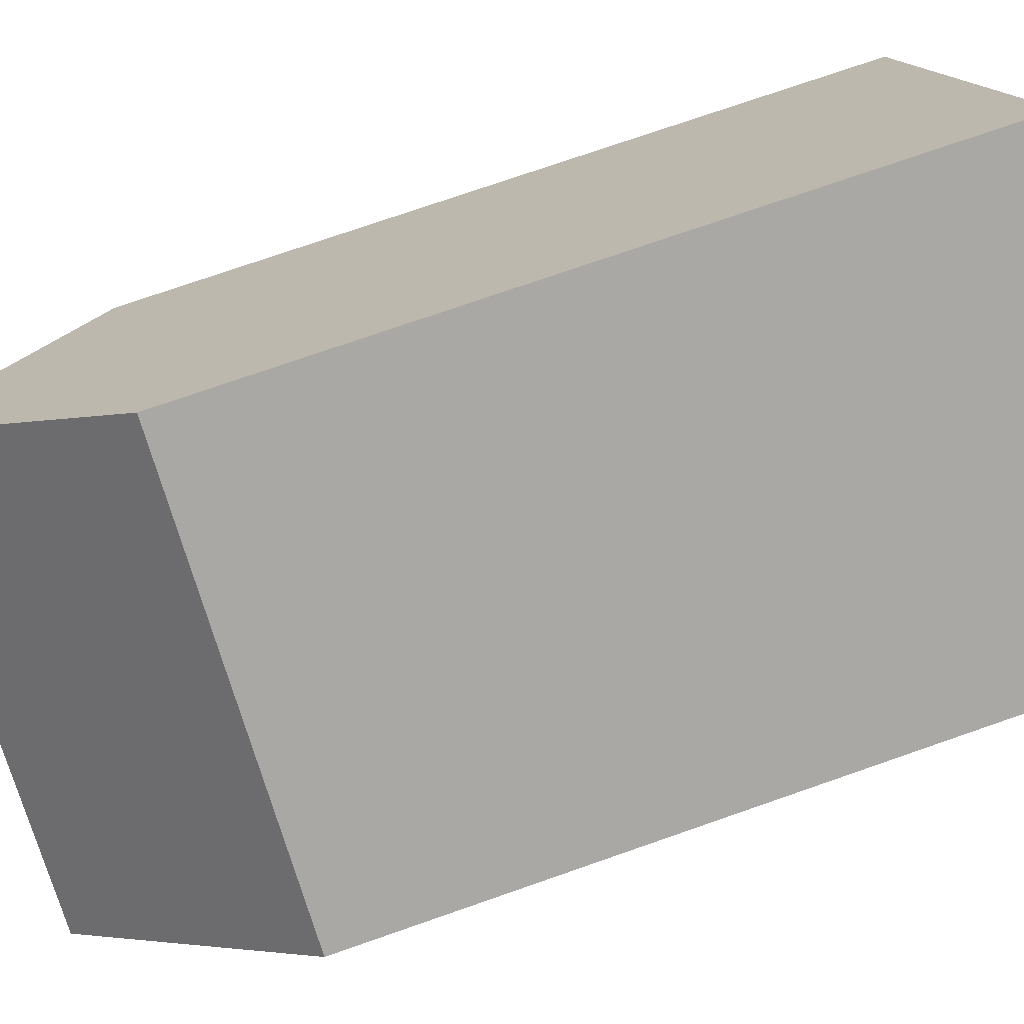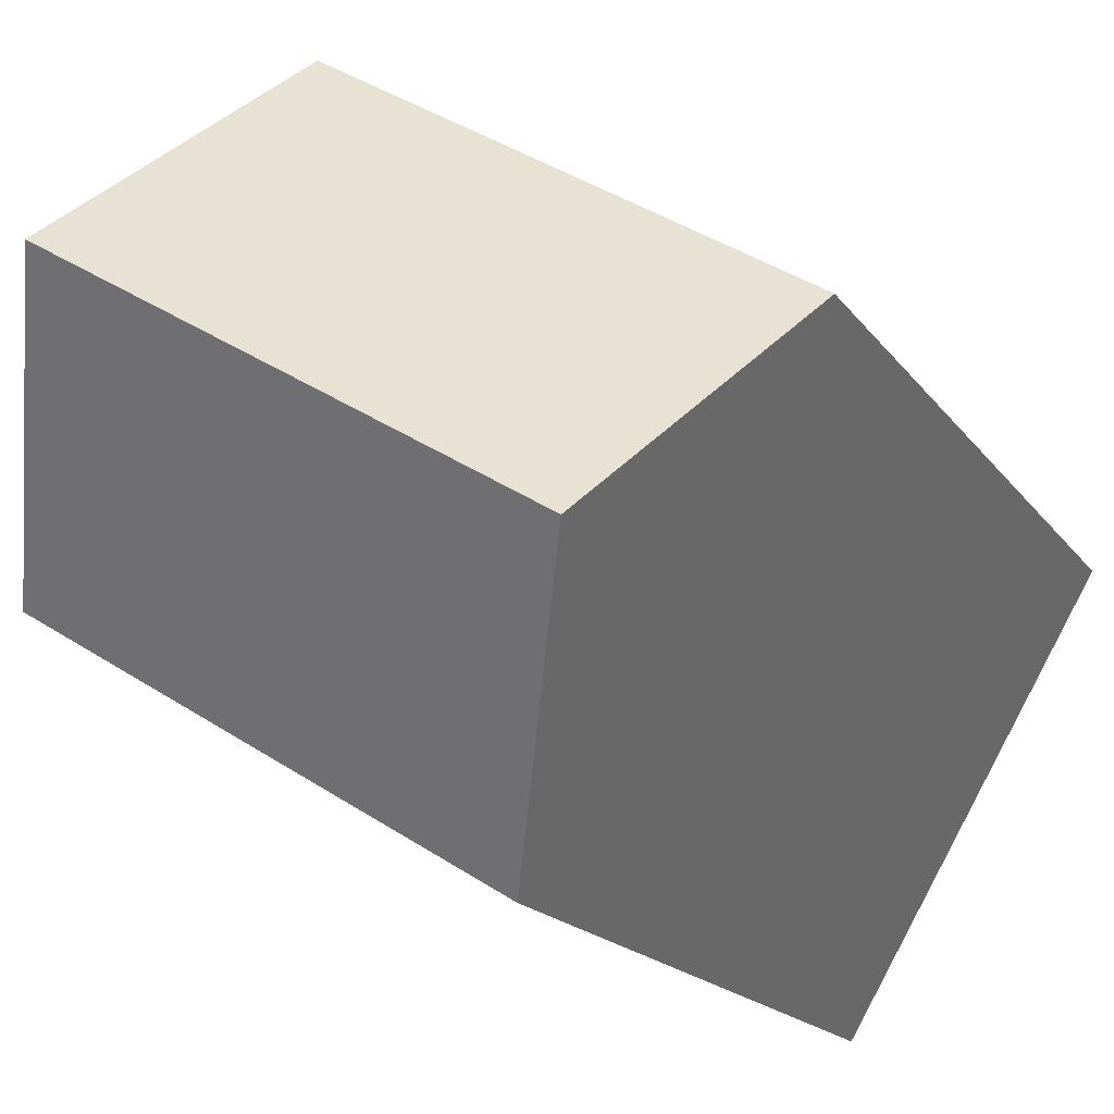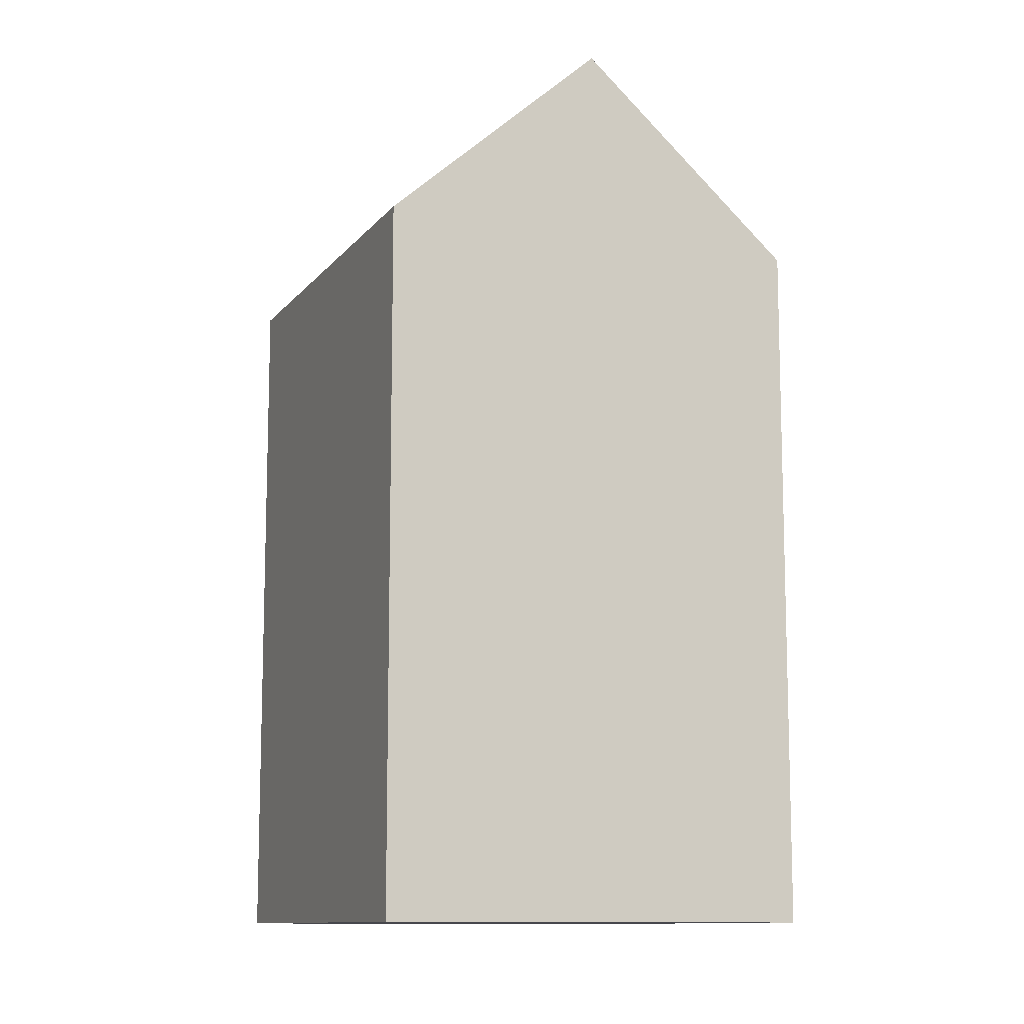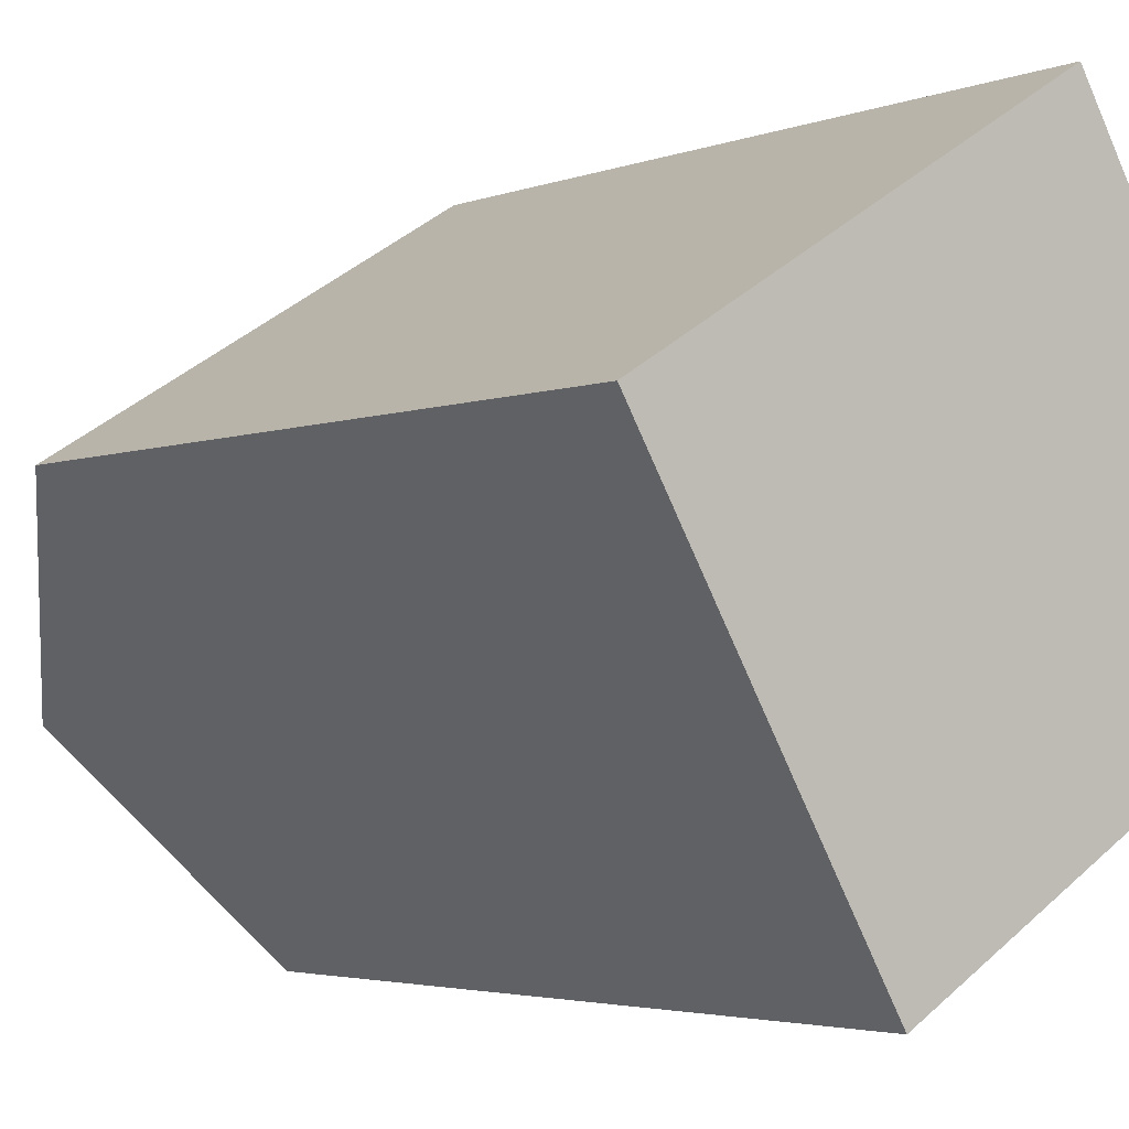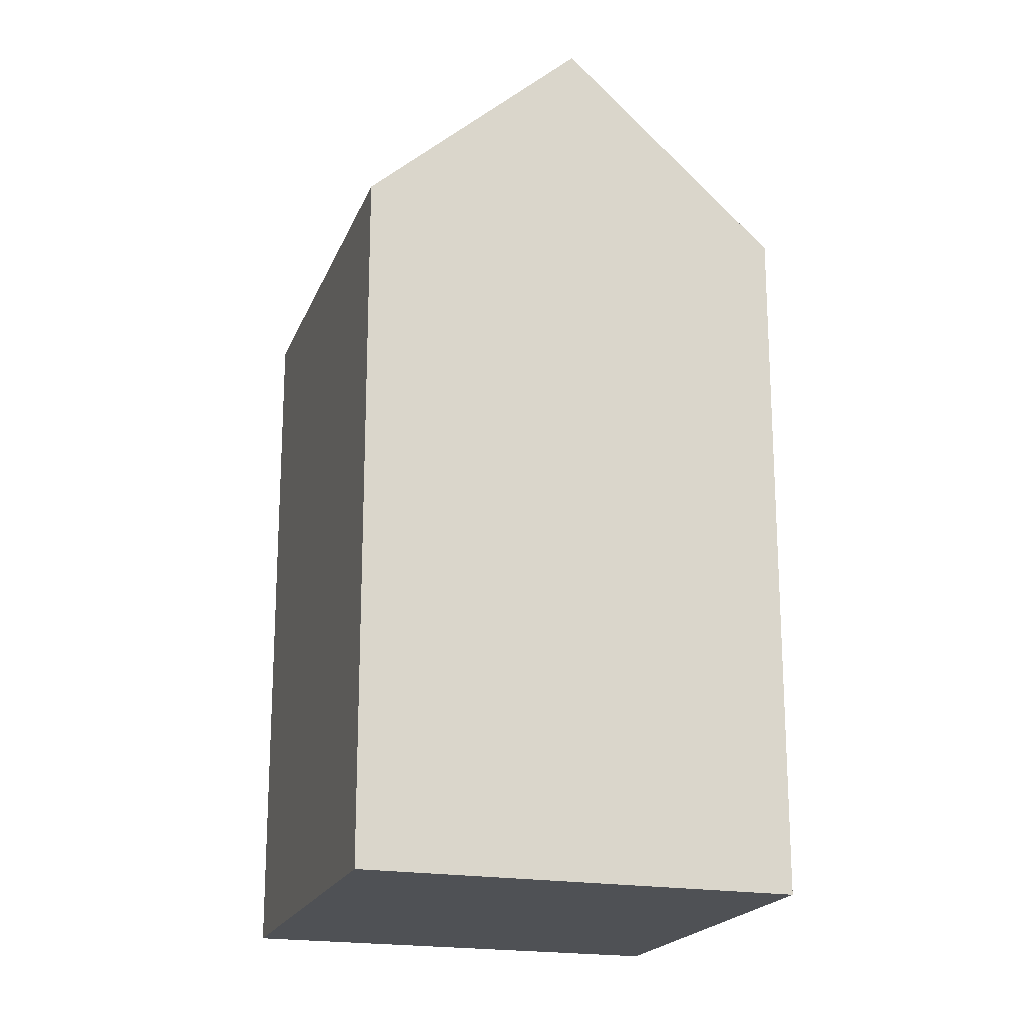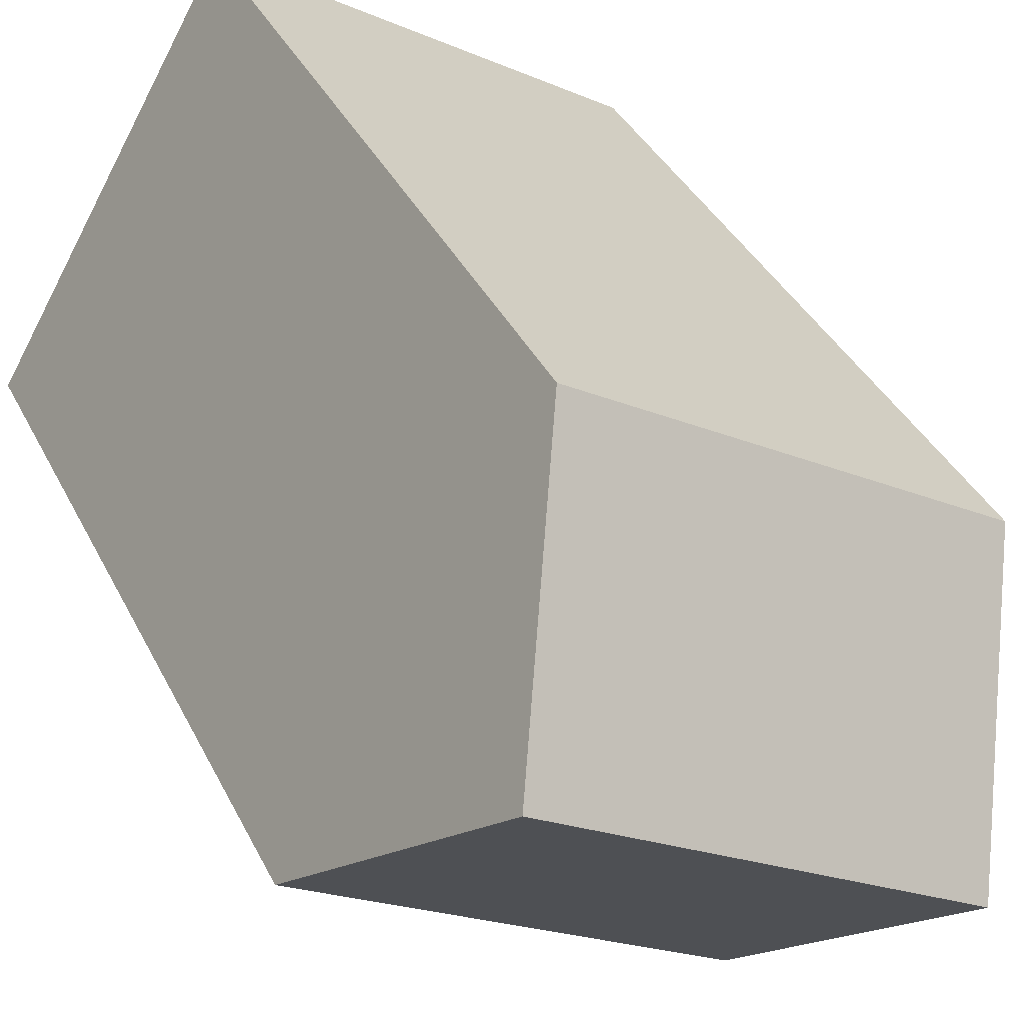
<metadata>
{"format":"obj","ext":"obj","renderer":"f3d","projection":"perspective","resolution":1024,"background":"white","views":[{"elev":75.0,"azim":-109.2,"up":"+Z"},{"elev":-16.3,"azim":-157.4,"up":"+Z"},{"elev":-11.0,"azim":36.2,"up":"+Y"},{"elev":-3.2,"azim":-37.0,"up":"+Z"},{"elev":-19.6,"azim":-138.6,"up":"+Y"},{"elev":36.9,"azim":156.3,"up":"+Z"}]}
</metadata>
<code>
v  13.9 16.26 -3.472
v  8.763 -3.296e-16 5.382
v  13.9 2.126e-16 -3.472
v  8.763 16.26 5.381
v  11.33 20.76 0.9545
v  0.0003473 16.26 -0.0005146
v  0 0 0
v  5.133 5.421e-16 -8.854
v  5.133 16.26 -8.854
v  2.567 20.76 -4.427
g defaultobject
f 1 2 3
f 2 1 4
f 4 1 5
f 2 6 7
f 6 2 4
f 6 8 7
f 8 6 9
f 9 6 10
f 9 3 8
f 3 9 1
f 6 5 10
f 5 6 4
f 10 1 9
f 1 10 5
f 7 3 2
f 3 7 8

</code>
